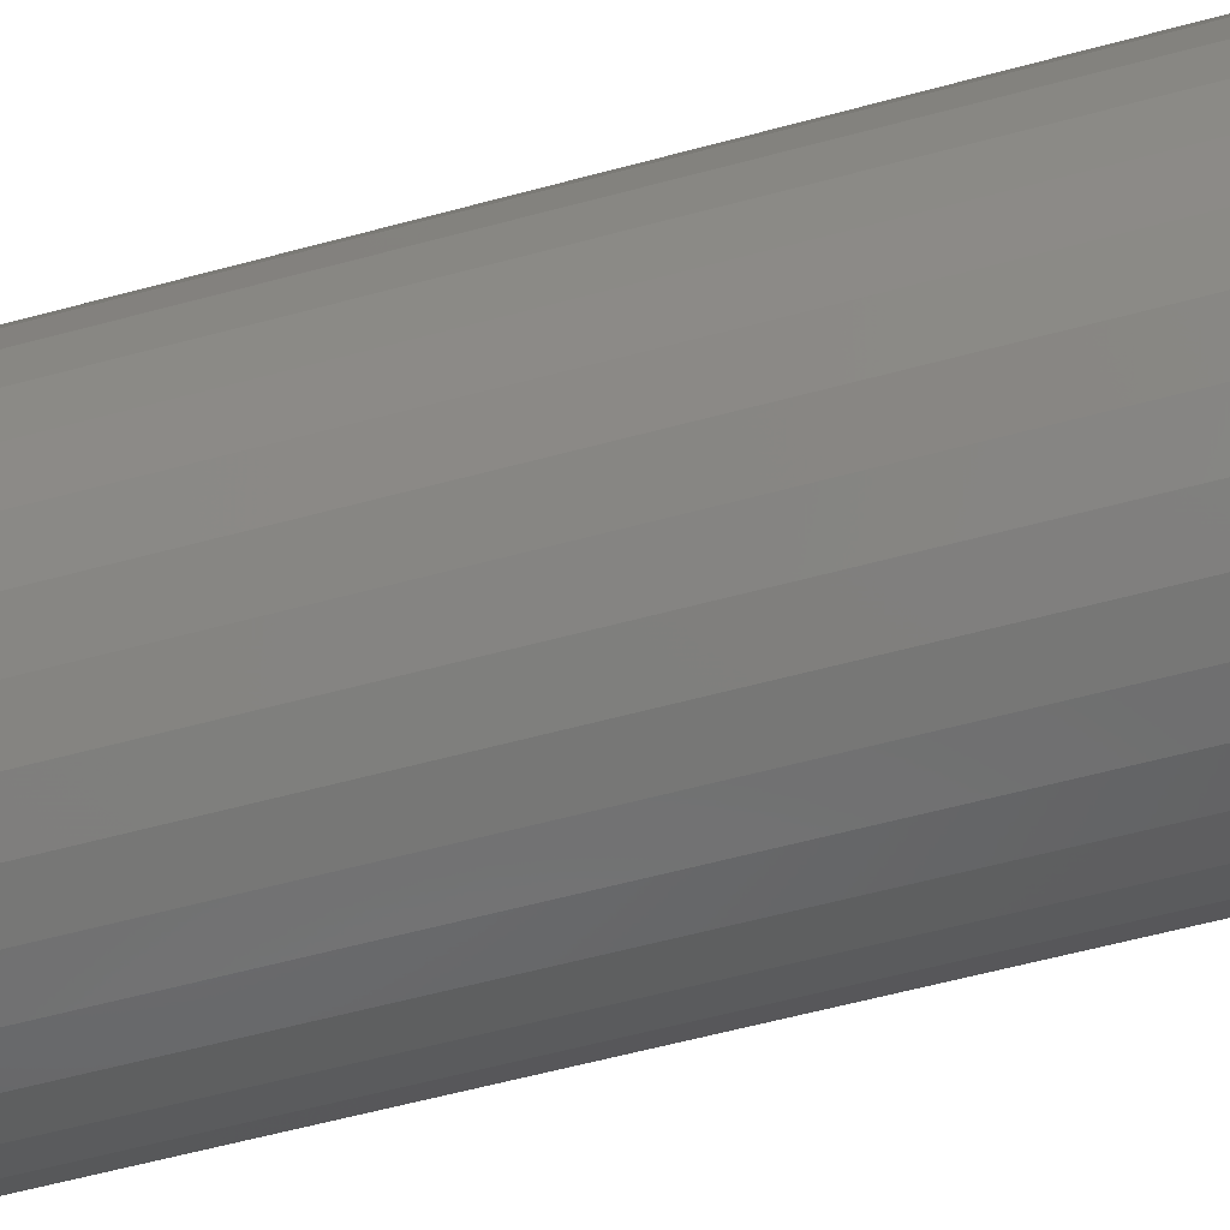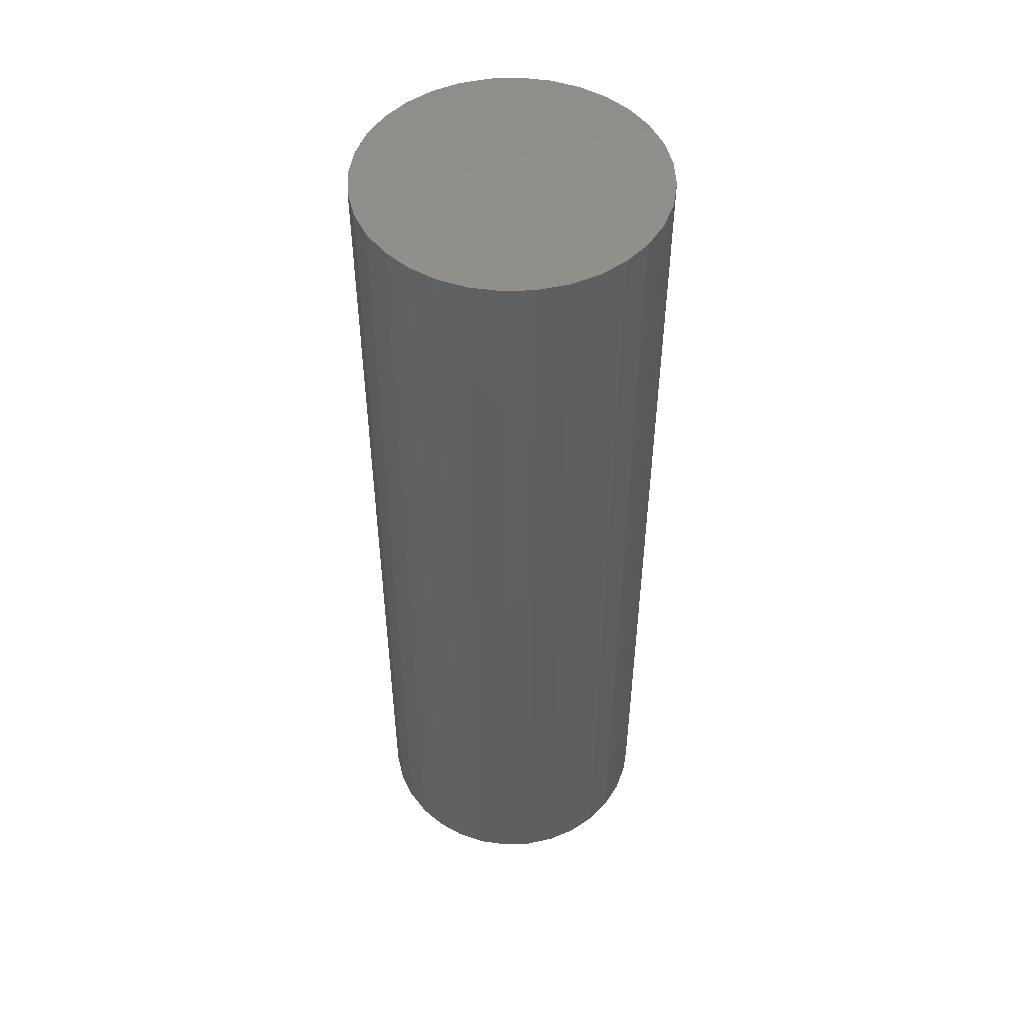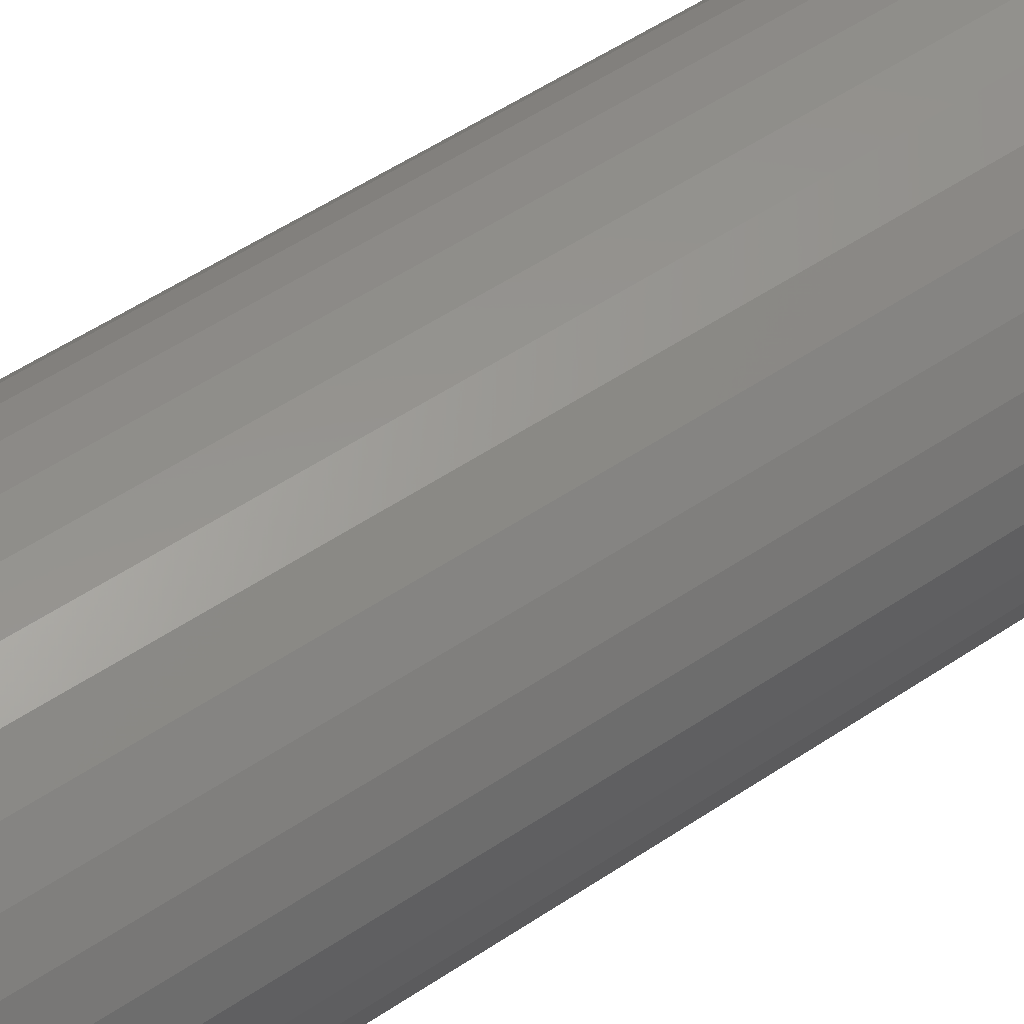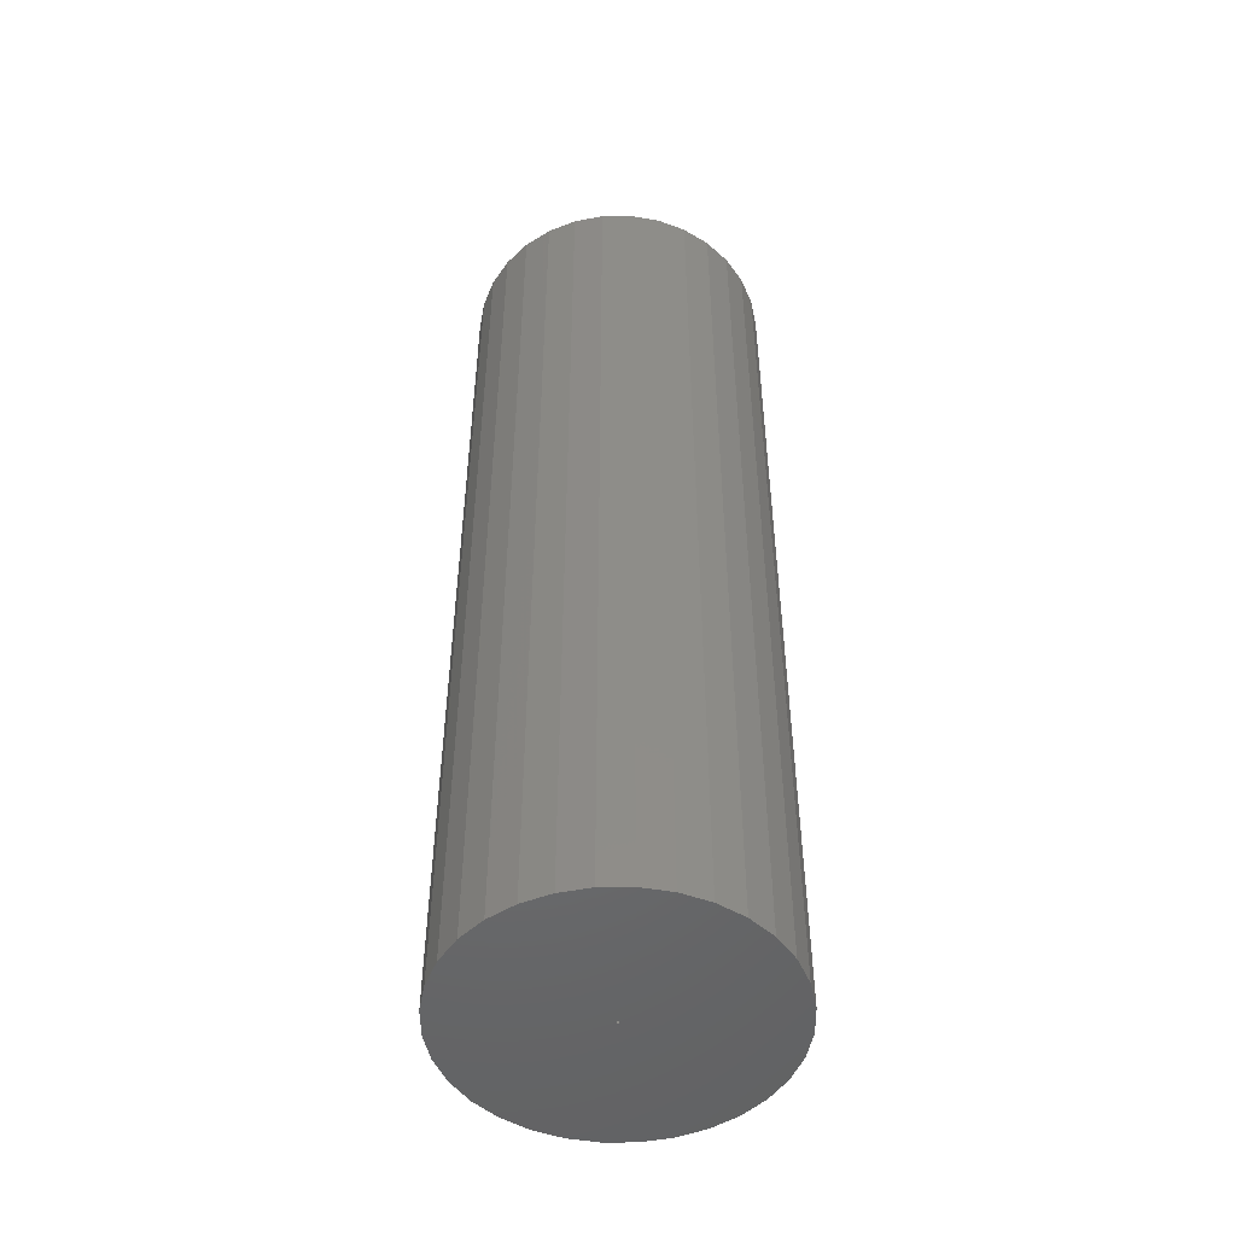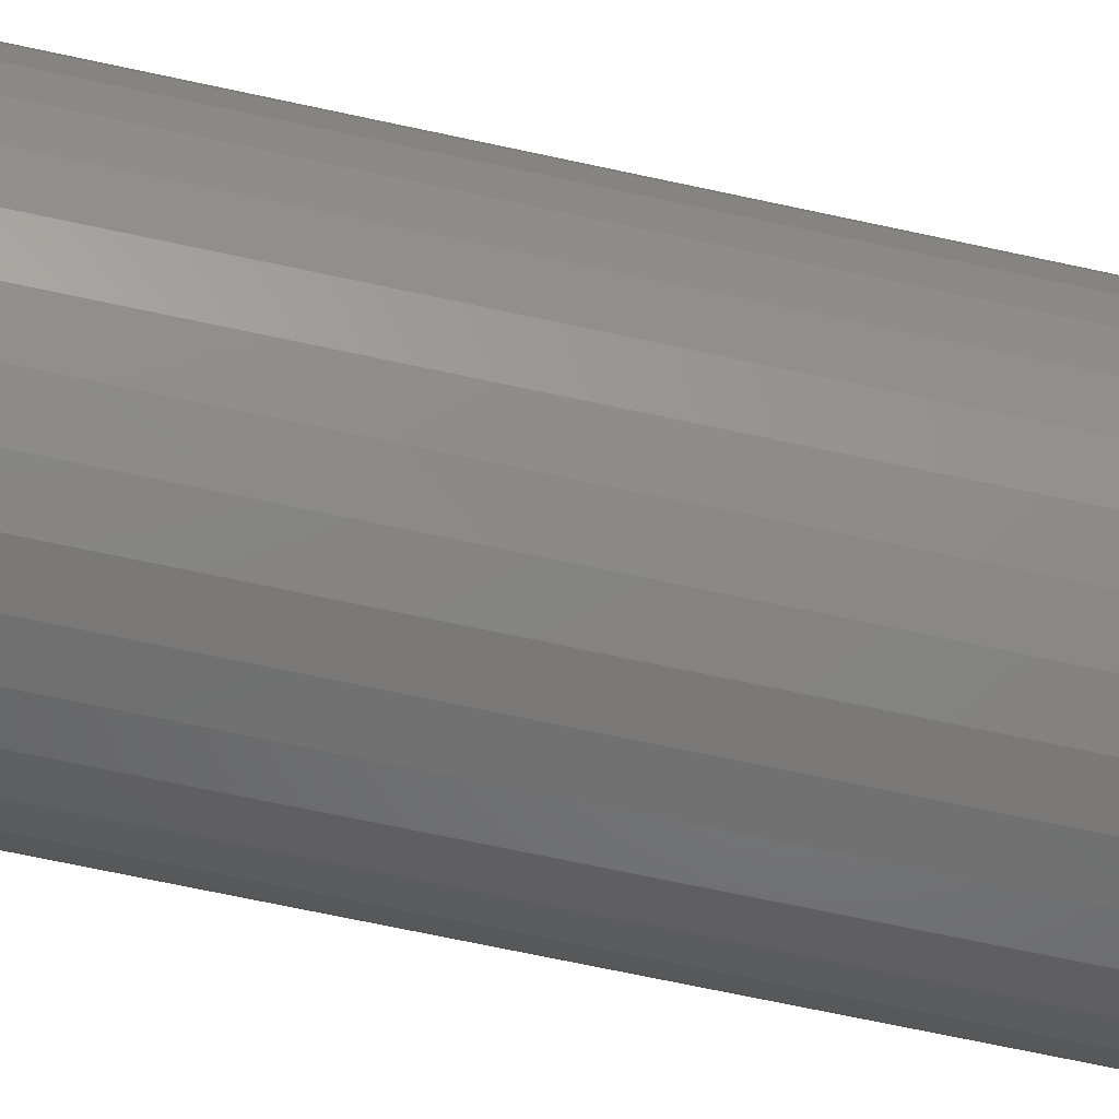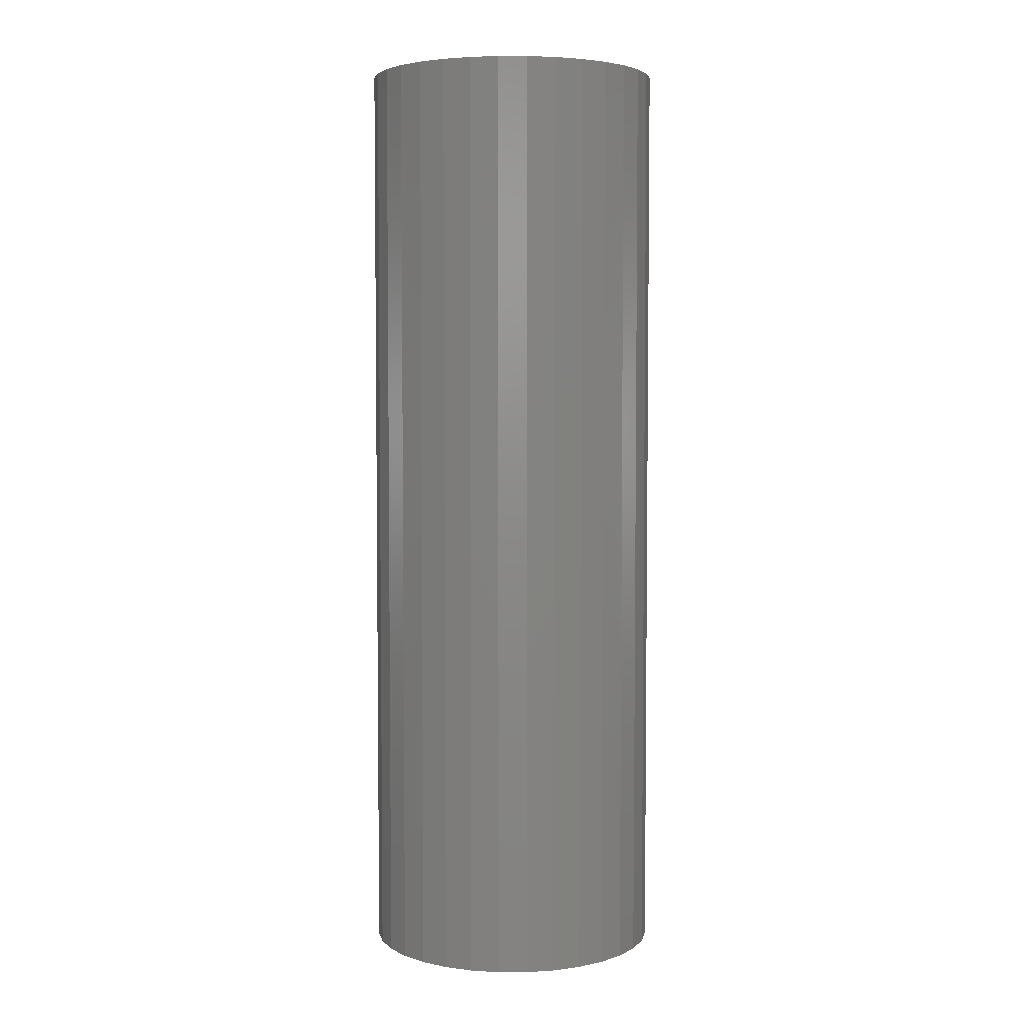
<metadata>
{"format":"stl","ext":"stl","renderer":"f3d","projection":"perspective","resolution":1024,"background":"white","views":[{"elev":-54.0,"azim":-73.5,"up":"+Y"},{"elev":50.0,"azim":-165.6,"up":"+Z"},{"elev":52.1,"azim":-126.2,"up":"+Y"},{"elev":-49.8,"azim":-50.0,"up":"+Z"},{"elev":-66.9,"azim":77.6,"up":"+Y"},{"elev":4.3,"azim":-73.4,"up":"+Z"}]}
</metadata>
<code>
# stl→obj: 76 verts, 148 faces
v -0.1294 1.547e-17 0
v -0.1269 0.02464 0
v -0.003701 0.00114 0
v -0.004359 7.455e-19 0
v -0.1269 -0.02464 0
v 0.1233 -3.094e-17 0
v 0.1208 -0.02464 0
v -0.002385 -0.00114 0
v -0.001727 0 0
v -0.002385 0.00114 0
v 0.1208 0.02464 0
v -0.1197 0.04834 0
v -0.1081 0.07018 0
v -0.09236 0.08932 0
v -0.07322 0.105 0
v -0.05138 0.1167 0
v -0.02769 0.1239 0
v -0.003043 0.1263 0
v 0.0216 0.1239 0
v 0.0453 0.1167 0
v 0.06713 0.105 0
v 0.08628 0.08932 0
v 0.102 0.07018 0
v 0.1137 0.04834 0
v -0.003701 -0.00114 0
v 0.1137 -0.04834 0
v 0.102 -0.07018 0
v 0.08628 -0.08932 0
v 0.06713 -0.105 0
v 0.0453 -0.1167 0
v 0.0216 -0.1239 0
v -0.003043 -0.1263 0
v -0.02769 -0.1239 0
v -0.05138 -0.1167 0
v -0.07322 -0.105 0
v -0.09236 -0.08932 0
v -0.1081 -0.07018 0
v -0.1197 -0.04834 0
v -0.001727 0 0.6719
v -0.002385 -0.00114 0.6719
v -0.003701 -0.00114 0.6719
v -0.004359 7.455e-19 0.6719
v -0.003701 0.00114 0.6719
v -0.002385 0.00114 0.6719
v 0.1233 0 0.7969
v 0.1208 -0.02464 0.7969
v 0.1137 -0.04834 0.7969
v 0.102 -0.07018 0.7969
v 0.08628 -0.08932 0.7969
v 0.06713 -0.105 0.7969
v 0.0453 -0.1167 0.7969
v 0.0216 -0.1239 0.7969
v -0.003043 -0.1263 0.7969
v -0.02769 -0.1239 0.7969
v -0.05138 -0.1167 0.7969
v -0.07322 -0.105 0.7969
v -0.09236 -0.08932 0.7969
v -0.1081 -0.07018 0.7969
v -0.1197 -0.04834 0.7969
v -0.1269 -0.02464 0.7969
v -0.1294 1.547e-17 0.7969
v -0.1269 0.02464 0.7969
v -0.1197 0.04834 0.7969
v -0.1081 0.07018 0.7969
v -0.09236 0.08932 0.7969
v -0.07322 0.105 0.7969
v -0.05138 0.1167 0.7969
v -0.02769 0.1239 0.7969
v -0.003043 0.1263 0.7969
v 0.0216 0.1239 0.7969
v 0.0453 0.1167 0.7969
v 0.06713 0.105 0.7969
v 0.08628 0.08932 0.7969
v 0.102 0.07018 0.7969
v 0.1137 0.04834 0.7969
v 0.1208 0.02464 0.7969
f 1 2 3
f 1 3 4
f 1 4 5
f 6 7 8
f 6 8 9
f 6 9 10
f 6 10 11
f 10 3 2
f 10 2 12
f 10 12 13
f 10 13 14
f 10 14 15
f 10 15 16
f 10 16 17
f 10 17 18
f 10 18 19
f 10 19 20
f 10 20 21
f 10 21 22
f 10 22 23
f 10 23 24
f 10 24 11
f 25 8 7
f 25 7 26
f 25 26 27
f 25 27 28
f 25 28 29
f 25 29 30
f 25 30 31
f 25 31 32
f 25 32 33
f 25 33 34
f 25 34 35
f 25 35 36
f 25 36 37
f 25 37 38
f 25 38 5
f 25 5 4
f 8 39 9
f 39 8 40
f 40 8 25
f 40 25 41
f 41 25 4
f 41 4 42
f 3 42 4
f 42 3 43
f 43 3 10
f 43 10 44
f 44 10 9
f 44 9 39
f 6 45 7
f 7 45 46
f 7 46 26
f 26 46 47
f 26 47 27
f 27 47 48
f 27 48 28
f 28 48 49
f 28 49 29
f 29 49 50
f 29 50 30
f 30 50 51
f 30 51 31
f 31 51 52
f 31 52 32
f 32 52 53
f 32 53 33
f 33 53 54
f 33 54 34
f 34 54 55
f 34 55 35
f 35 55 56
f 35 56 36
f 36 56 57
f 36 57 37
f 37 57 58
f 37 58 38
f 38 58 59
f 38 59 5
f 5 59 60
f 5 60 1
f 1 60 61
f 1 61 2
f 2 61 62
f 2 62 12
f 12 62 63
f 12 63 13
f 13 63 64
f 13 64 14
f 14 64 65
f 14 65 15
f 15 65 66
f 15 66 16
f 16 66 67
f 16 67 17
f 17 67 68
f 17 68 18
f 18 68 69
f 18 69 19
f 19 69 70
f 19 70 20
f 20 70 71
f 20 71 21
f 21 71 72
f 21 72 22
f 22 72 73
f 22 73 23
f 23 73 74
f 23 74 24
f 24 74 75
f 24 75 11
f 11 75 76
f 11 76 6
f 6 76 45
f 68 70 69
f 70 68 67
f 70 67 71
f 71 67 66
f 71 66 72
f 50 55 51
f 51 55 54
f 51 54 52
f 52 54 53
f 72 66 73
f 73 66 65
f 73 65 74
f 74 65 64
f 74 64 75
f 75 64 63
f 75 63 76
f 76 63 62
f 76 62 45
f 45 62 61
f 45 61 46
f 46 61 60
f 46 60 47
f 47 60 59
f 47 59 48
f 48 59 58
f 48 58 49
f 49 58 57
f 49 57 50
f 50 57 56
f 50 56 55
f 44 39 43
f 43 39 42
f 39 40 42
f 42 40 41

</code>
